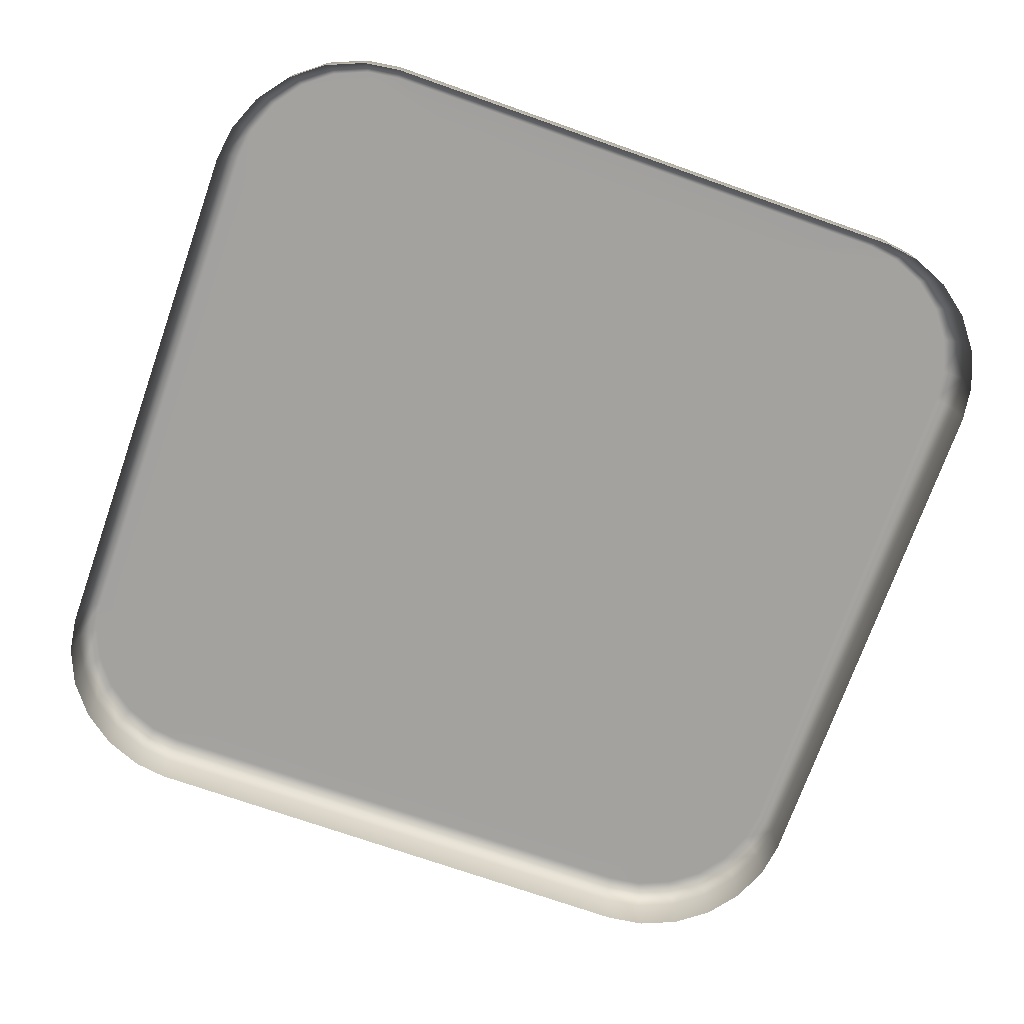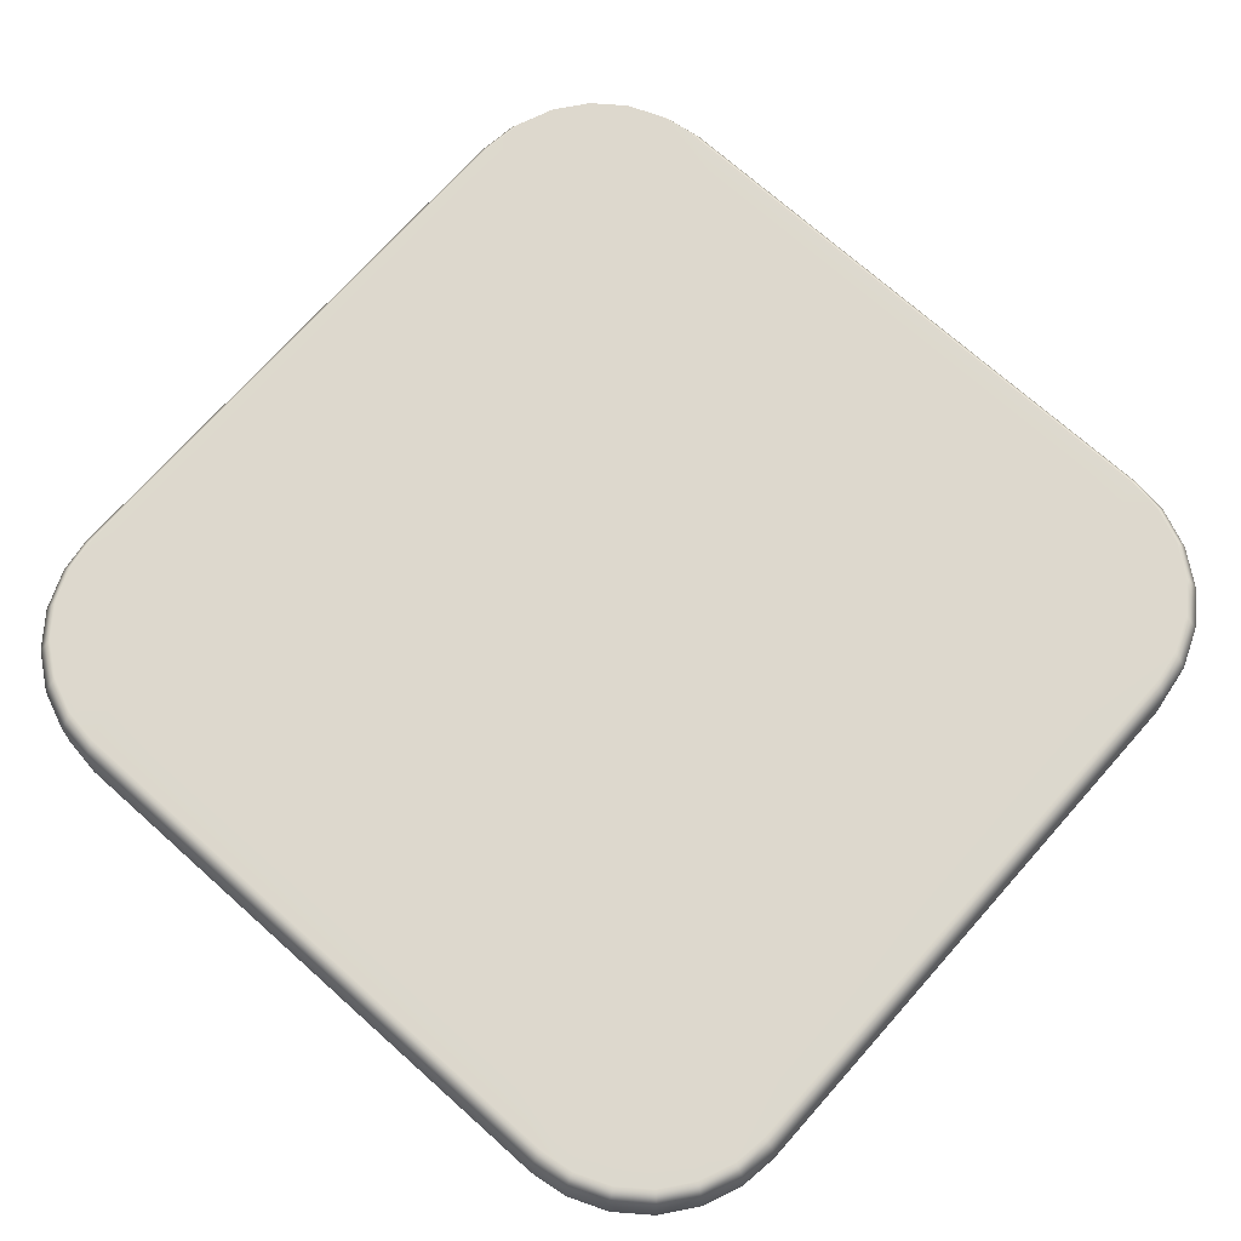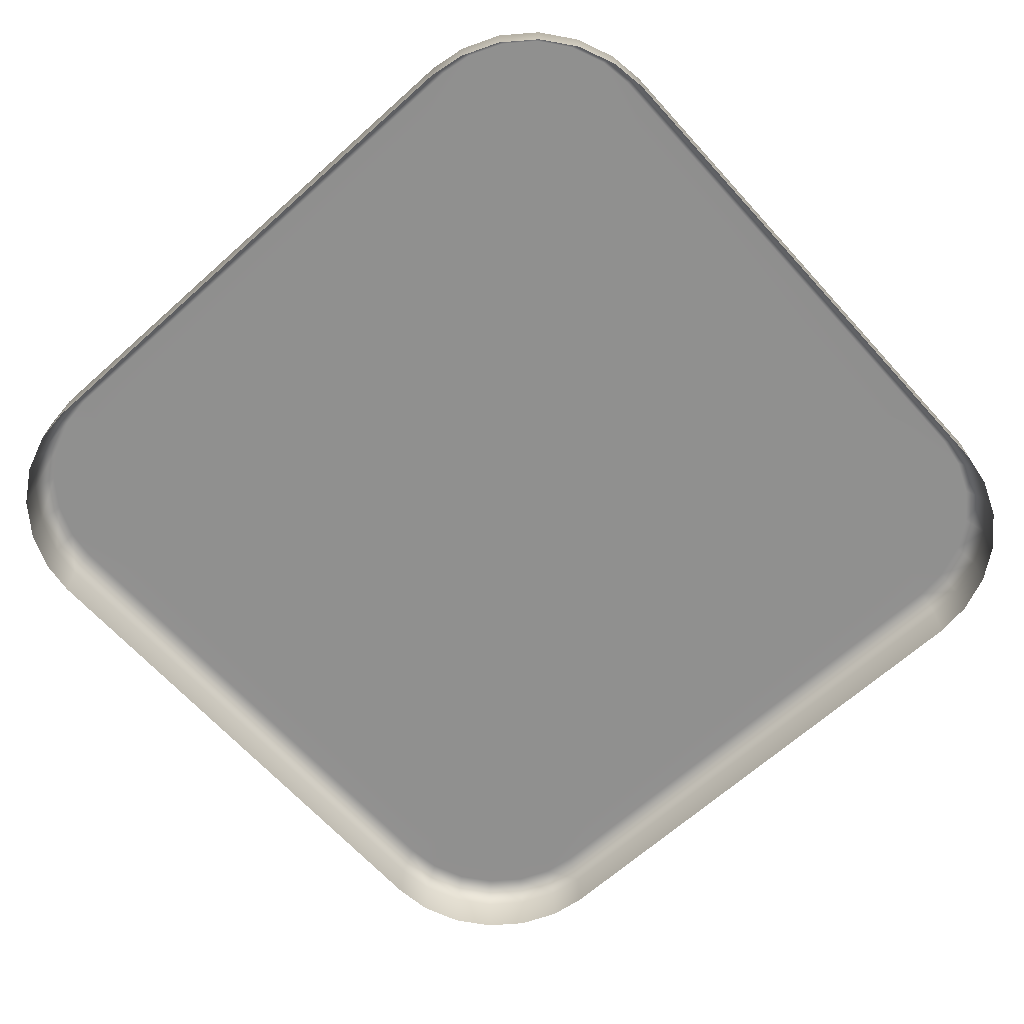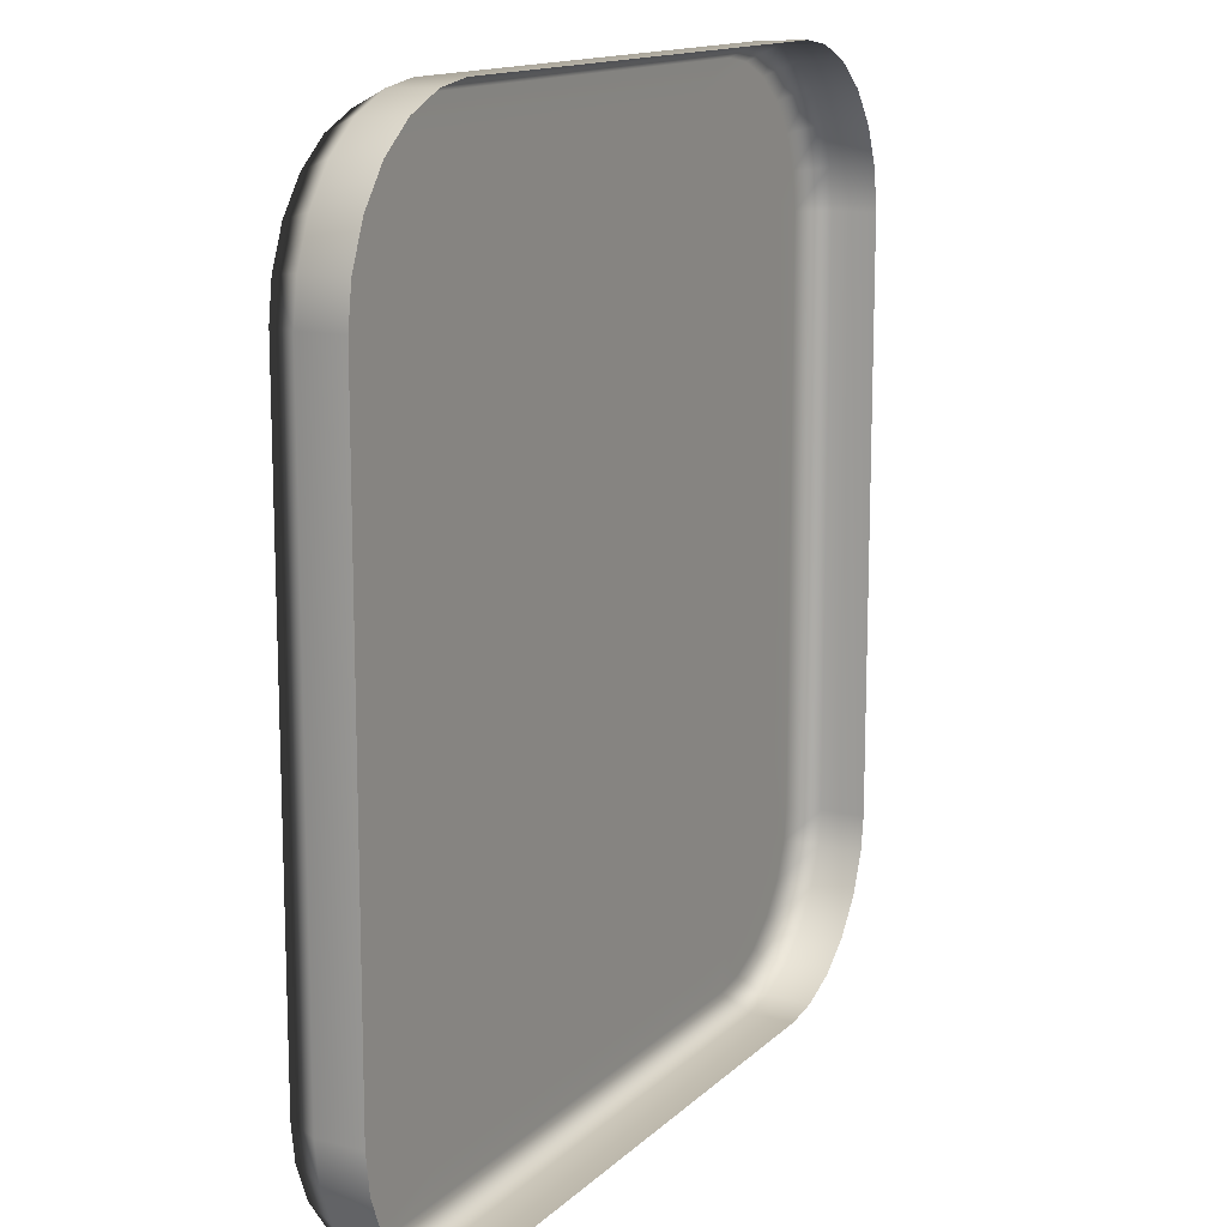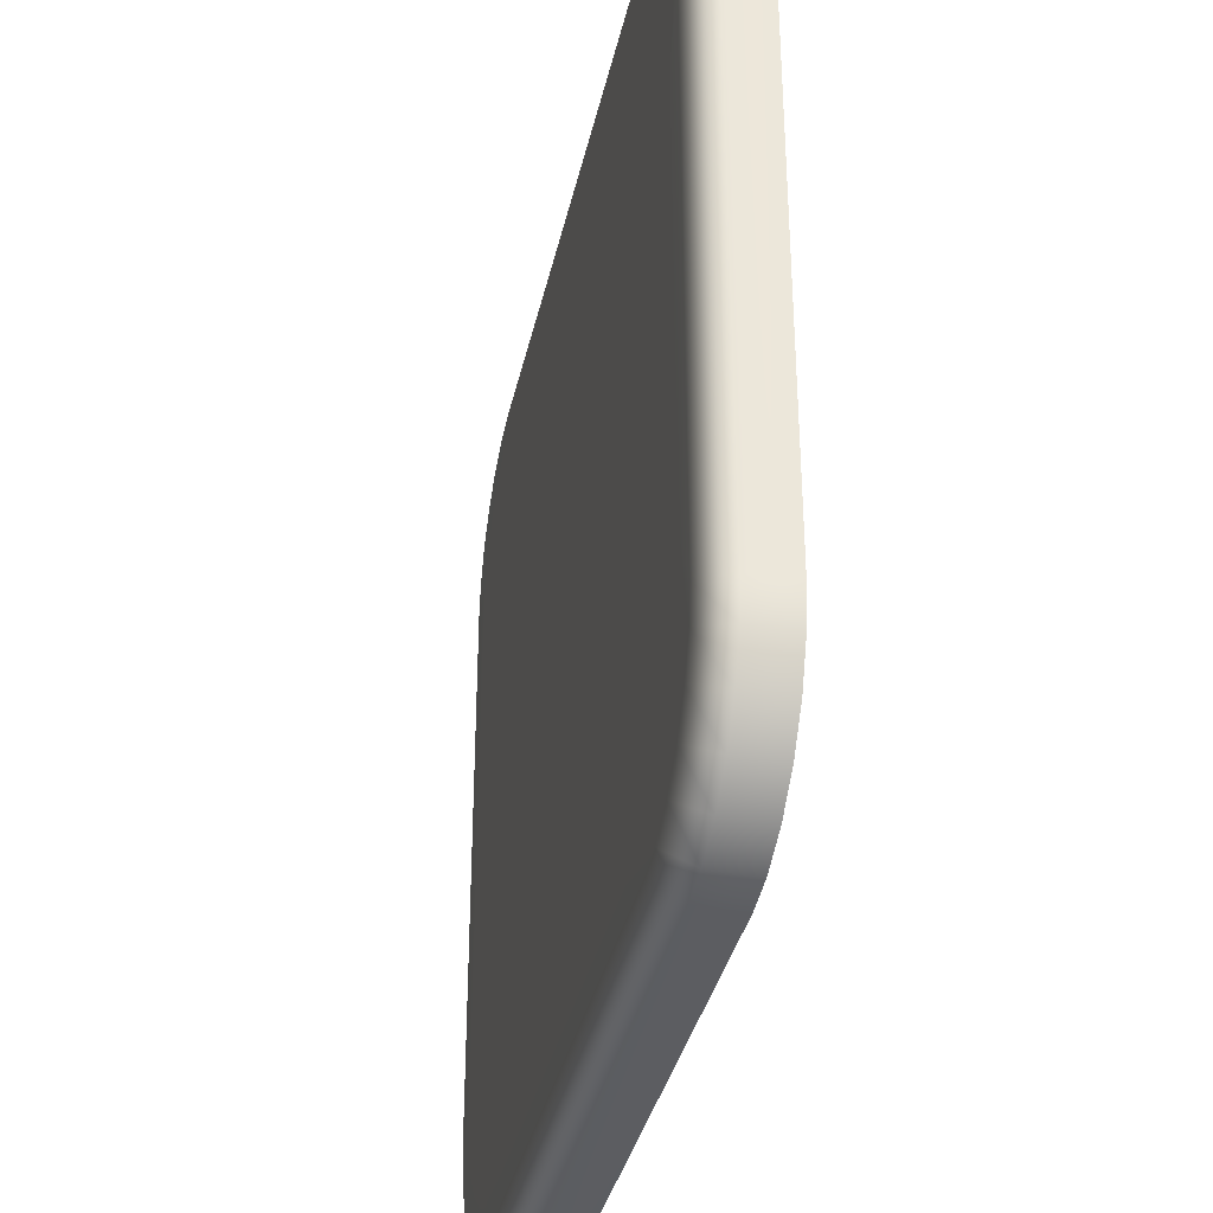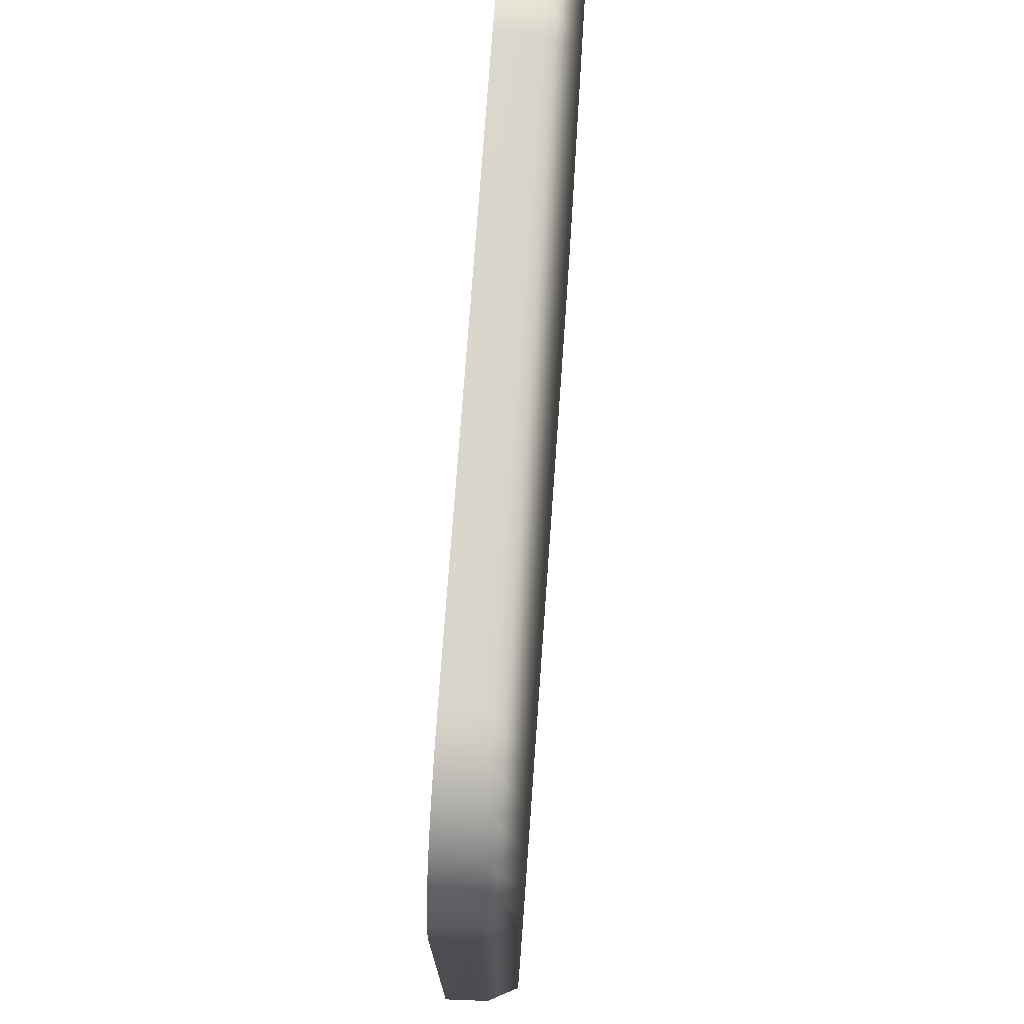
<metadata>
{"format":"obj","ext":"obj","renderer":"f3d","projection":"perspective","resolution":1024,"background":"white","views":[{"elev":-72.4,"azim":-109.4,"up":"+Y"},{"elev":72.3,"azim":-138.3,"up":"+Y"},{"elev":-65.6,"azim":-137.9,"up":"+Y"},{"elev":13.6,"azim":-62.4,"up":"+Z"},{"elev":-35.8,"azim":-102.1,"up":"+Z"},{"elev":74.1,"azim":94.1,"up":"+Z"}]}
</metadata>
<code>
g default
v -36.23 -4.645 -56.21
v 36.23 -4.645 -56.21
v 36.23 -4.645 56.21
v -36.23 -4.645 56.21
v 55.53 -4.645 -40.95
v 53.47 -4.645 -45.93
v 50.19 -4.645 -50.2
v 45.92 -4.645 -53.47
v 40.95 -4.645 -55.53
v -55.53 -4.645 -40.95
v -53.47 -4.645 -45.93
v -50.2 -4.645 -50.2
v -45.93 -4.645 -53.47
v -40.95 -4.645 -55.53
v 40.95 -4.645 55.53
v 45.92 -4.645 53.47
v 50.19 -4.645 50.2
v 53.47 -4.645 45.93
v 55.55 -4.645 40.89
v -55.53 -4.645 40.95
v -53.47 -4.645 45.93
v -50.2 -4.645 50.2
v -45.93 -4.645 53.47
v -40.95 -4.645 55.53
v 56.16 -4.645 -36.61
v 56.22 -4.645 35.84
v -56.22 -4.645 -36.23
v -56.22 -4.645 36.23
v -28.55 4.645 -50.44
v 28.55 4.645 -50.45
v 28.55 4.645 50.44
v -28.55 4.645 50.44
v 49.85 4.645 -37.4
v 47.9 4.645 -42.09
v 45.27 4.645 -45.32
v 42.01 4.645 -47.94
v 37.26 4.645 -49.86
v -49.86 4.645 -37.28
v -47.93 4.645 -42.04
v -45.3 4.645 -45.31
v -42.04 4.645 -47.94
v -37.27 4.645 -49.88
v 37.28 4.645 49.88
v 42.06 4.645 47.94
v 45.33 4.645 45.29
v 47.96 4.645 41.99
v 49.87 4.645 37.15
v -49.89 4.645 37.28
v -47.95 4.645 42.03
v -45.31 4.645 45.3
v -42.04 4.645 47.93
v -37.27 4.645 49.86
v 50.4 4.645 -28.89
v -50.45 4.645 -28.56
v -36.13 4.645 -54.08
v -36.22 0.8441 -56.04
v 36.12 4.645 -54.08
v 36.21 0.8441 -56.04
v 36.12 4.645 54.08
v 36.21 0.8441 56.04
v -36.13 4.645 54.08
v -36.22 0.8441 56.04
v 53.46 4.645 -40.4
v 55.36 0.8466 -40.91
v 51.6 4.645 -44.87
v 53.31 0.8463 -45.84
v 48.67 4.645 -48.68
v 50.07 0.8466 -50.07
v 44.84 4.645 -51.62
v 45.83 0.8465 -53.32
v 40.39 4.645 -53.46
v 40.9 0.8466 -55.36
v -53.46 4.645 -40.4
v -55.36 0.8466 -40.91
v -51.62 4.645 -44.86
v -53.32 0.8466 -45.84
v -48.68 4.645 -48.68
v -50.07 0.8466 -50.07
v -44.85 4.645 -51.62
v -45.84 0.8466 -53.32
v -40.4 4.645 -53.46
v -40.91 0.8466 -55.36
v 40.4 4.645 53.46
v 40.9 0.8466 55.36
v 44.86 4.645 51.61
v 45.83 0.8465 53.32
v 48.68 4.645 48.68
v 50.07 0.8466 50.07
v 51.62 4.645 44.84
v 53.31 0.8464 45.83
v 53.47 4.645 40.35
v 55.37 0.8467 40.85
v -55.36 0.8466 40.91
v -53.46 4.645 40.4
v -51.62 4.645 44.85
v -53.32 0.8466 45.84
v -48.68 4.645 48.68
v -50.07 0.8466 50.07
v -44.86 4.645 51.61
v -45.84 0.8466 53.32
v -40.4 4.645 53.46
v -40.91 0.8466 55.36
v 54.03 4.645 -36.51
v 55.98 0.8443 -36.6
v 56.04 0.8443 35.83
v 54.08 4.645 35.75
v -54.08 4.645 -36.13
v -56.04 0.8437 -36.22
v -54.08 4.645 36.12
v -56.04 0.8445 36.22
v -43.97 4.645 42.09
v 43.96 4.645 42.18
v -43.97 4.645 -43.84
v 43.97 4.645 -43.61
v 50.48 4.645 27.12
v -50.44 4.645 27.13
g Prop_Tile
f 99 97 98 100
f 89 87 88 90
f 103 106 105 104
f 95 94 93 96
f 59 61 62 60
f 55 57 58 56
f 107 73 74 108
f 79 81 82 80
f 67 65 66 68
f 106 91 92 105
f 65 63 64 66
f 97 95 96 98
f 87 85 86 88
f 109 107 108 110
f 61 101 102 62
f 77 79 80 78
f 71 69 70 72
f 81 55 56 82
f 85 83 84 86
f 63 103 104 64
f 101 99 100 102
f 91 89 90 92
f 69 67 68 70
f 75 77 78 76
f 73 75 76 74
f 57 71 72 58
f 94 109 110 93
f 83 59 60 84
f 52 101 61 32
f 33 63 65 34
f 31 59 83 43
f 29 55 81 42
f 55 29 30 57
f 50 97 99 51
f 45 87 89 46
f 49 95 97 50
f 37 71 57 30
f 36 69 71 37
f 35 67 69 36
f 41 79 77 40
f 32 61 59 31
f 46 89 91 47
f 48 94 95 49
f 43 83 85 44
f 51 99 101 52
f 42 81 79 41
f 34 65 67 35
f 44 85 87 45
f 6 66 64 5
f 7 68 66 6
f 8 70 68 7
f 9 72 70 8
f 2 58 72 9
f 76 11 10 74
f 78 12 11 76
f 80 13 12 78
f 82 14 13 80
f 56 1 14 82
f 15 84 60 3
f 16 86 84 15
f 17 88 86 16
f 18 90 88 17
f 19 92 90 18
f 21 96 93 20
f 22 98 96 21
f 23 100 98 22
f 24 102 100 23
f 4 62 102 24
f 1 56 58 2
f 3 60 62 4
f 64 104 25 5
f 20 93 110 28
f 10 27 108 74
f 108 27 28 110
f 26 105 92 19
f 26 25 104 105
f 111 32 31 112
f 54 38 73 107
f 53 103 63 33
f 114 113 111 112
f 47 91 106 115
f 103 53 115 106
f 53 114 112 115
f 94 48 116 109
f 109 116 54 107
f 113 54 116 111
f 38 39 75 73
f 77 75 39 40
f 30 29 113 114
f 113 39 38 54
f 113 29 42 41
f 113 41 40 39
f 114 36 37 30
f 114 34 35 36
f 114 53 33 34
f 112 46 47 115
f 112 44 45 46
f 112 31 43 44
f 111 51 52 32
f 111 49 50 51
f 111 116 48 49

</code>
